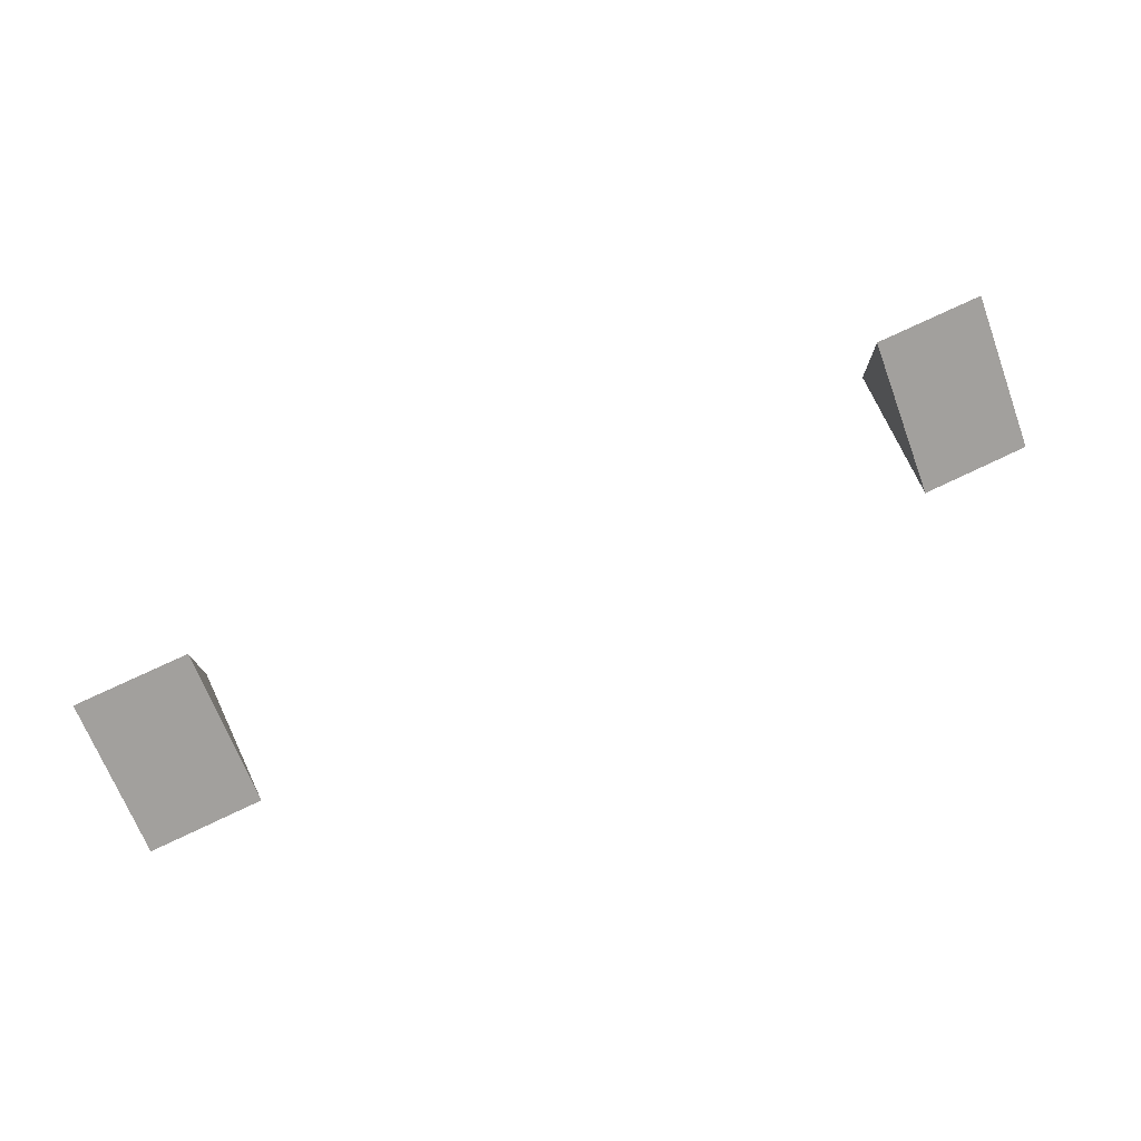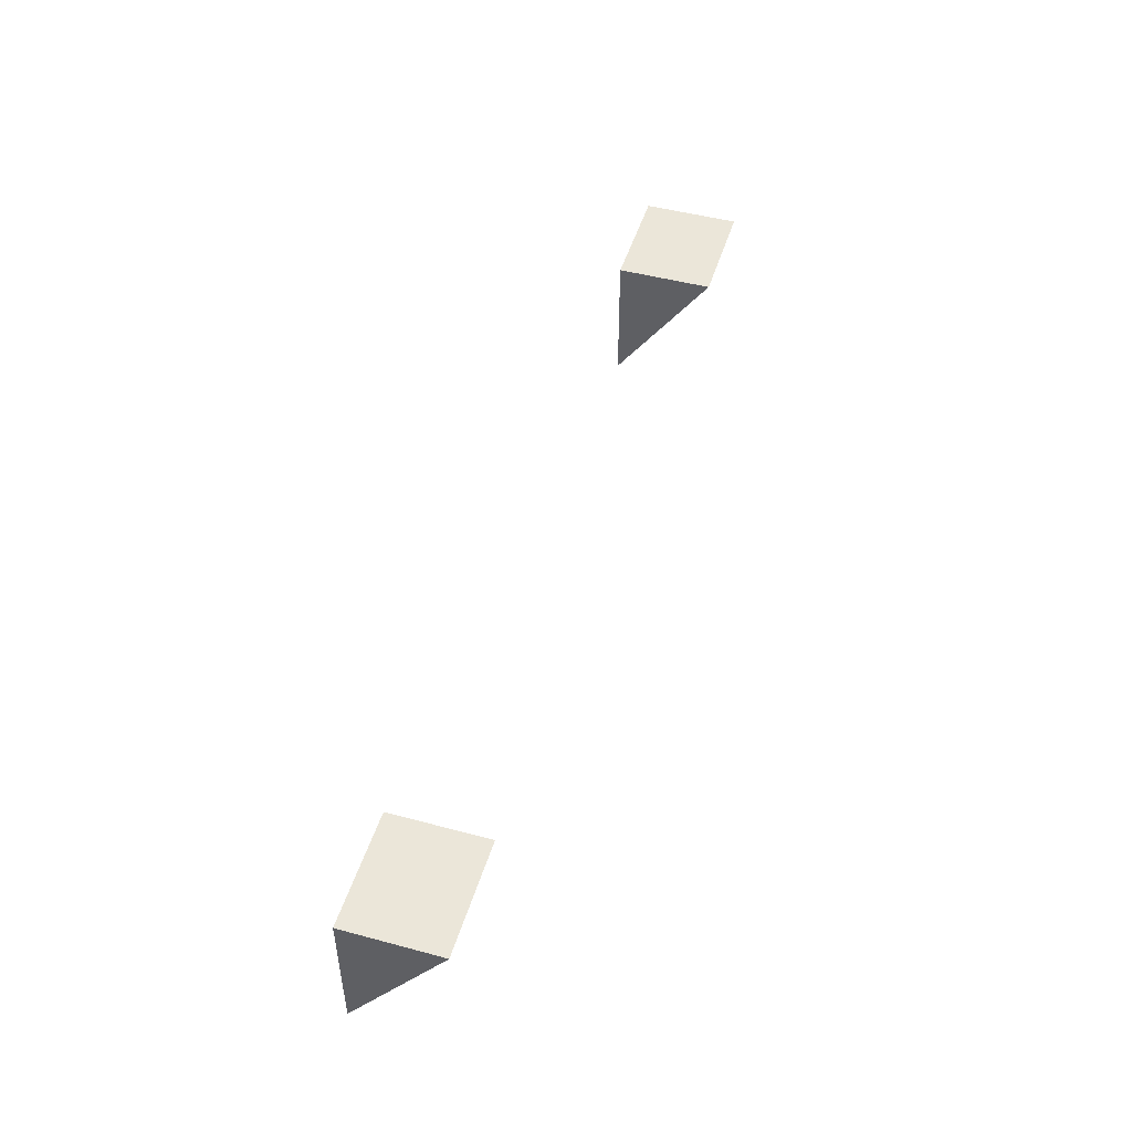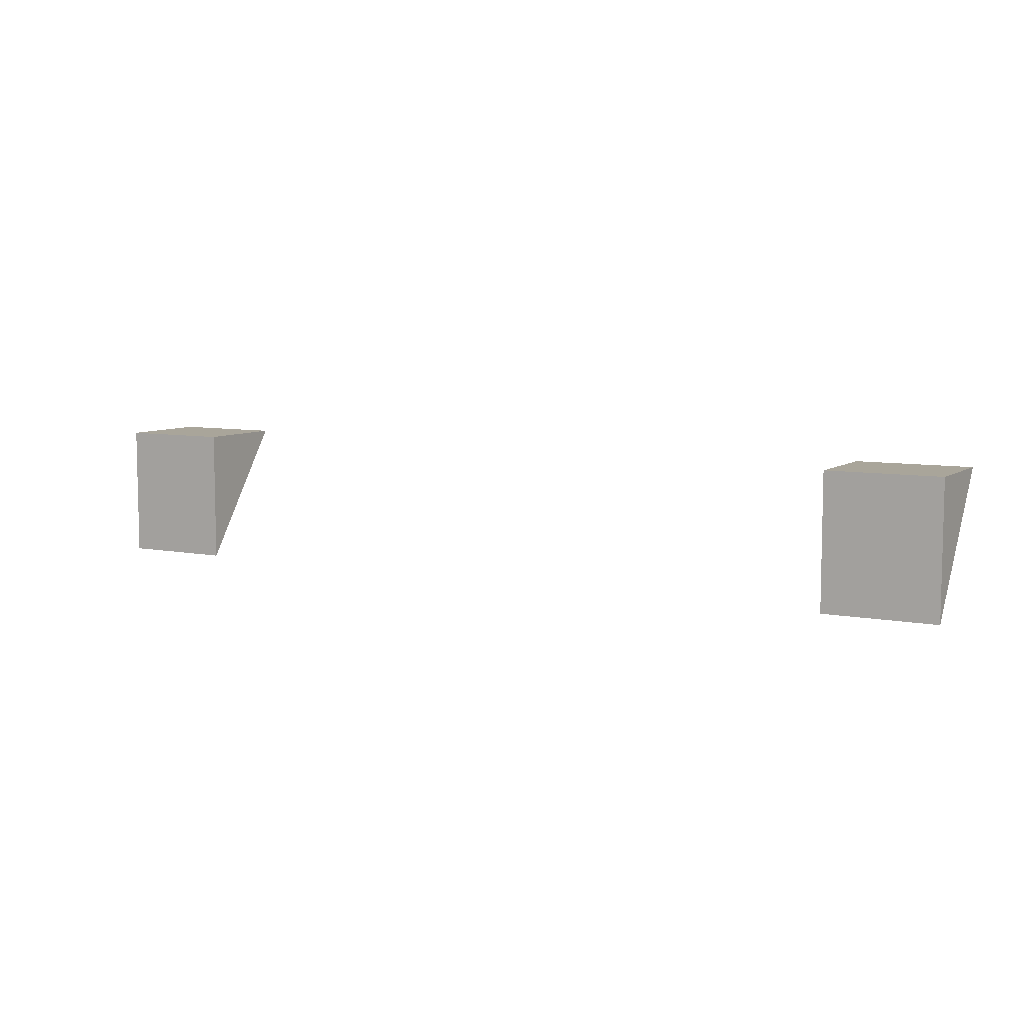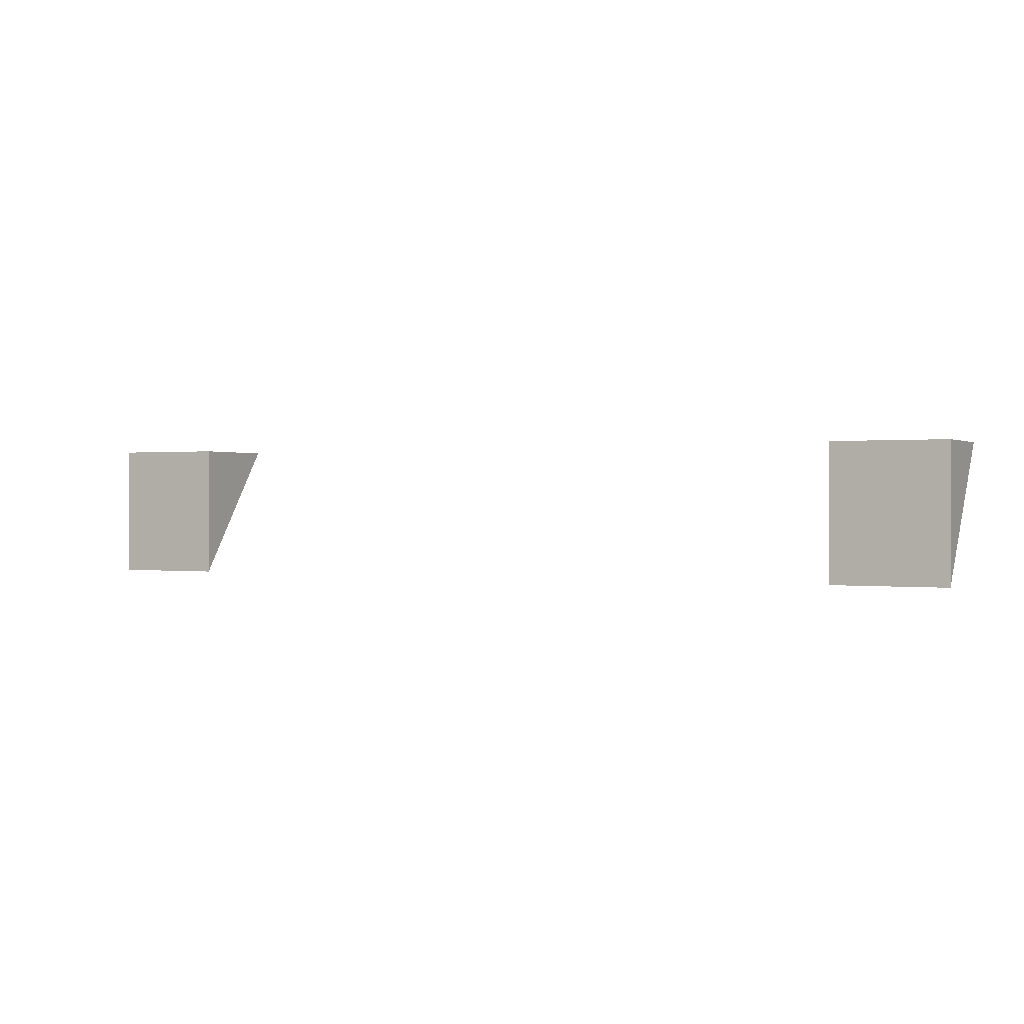
<metadata>
{"format":"obj","ext":"obj","renderer":"f3d","projection":"perspective","resolution":1024,"background":"white","views":[{"elev":75.3,"azim":-25.3,"up":"+Z"},{"elev":48.2,"azim":-73.3,"up":"+Y"},{"elev":7.5,"azim":-150.7,"up":"+Y"},{"elev":0.3,"azim":-153.0,"up":"+Y"}]}
</metadata>
<code>
g emperors_palace2_gallery_stairs_collider001
v -15.06 -31.81 -3
v -11.44 -31.81 -3
v -11.44 -27.5 -3
v -15.06 -27.5 -3
v -15.06 -31.81 -3
v -15.06 -27.5 0.05292
v -11.44 -27.5 0.05292
v -11.44 -31.81 -3
v -11.44 -31.81 -3
v -11.44 -27.5 0.05292
v -11.44 -27.5 -3
v -11.44 -27.5 -3
v -11.44 -27.5 0.05292
v -15.06 -27.5 0.05292
v -15.06 -27.5 -3
v -15.06 -27.5 -3
v -15.06 -27.5 0.05292
v -15.06 -31.81 -3
v 11.44 -31.81 -3
v 15.06 -31.81 -3
v 15.06 -27.5 -3
v 11.44 -27.5 -3
v 11.44 -31.81 -3
v 11.44 -27.5 0.05292
v 15.06 -27.5 0.05292
v 15.06 -31.81 -3
v 15.06 -31.81 -3
v 15.06 -27.5 0.05292
v 15.06 -27.5 -3
v 15.06 -27.5 -3
v 15.06 -27.5 0.05292
v 11.44 -27.5 0.05292
v 11.44 -27.5 -3
v 11.44 -27.5 -3
v 11.44 -27.5 0.05292
v 11.44 -31.81 -3
g emperors_palace2_gallery_stairs_collider001_0
f 3 2 1
f 4 3 1
f 7 6 5
f 8 7 5
f 11 10 9
f 14 13 12
f 15 14 12
f 18 17 16
f 21 20 19
f 22 21 19
f 25 24 23
f 26 25 23
f 29 28 27
f 32 31 30
f 33 32 30
f 36 35 34

</code>
